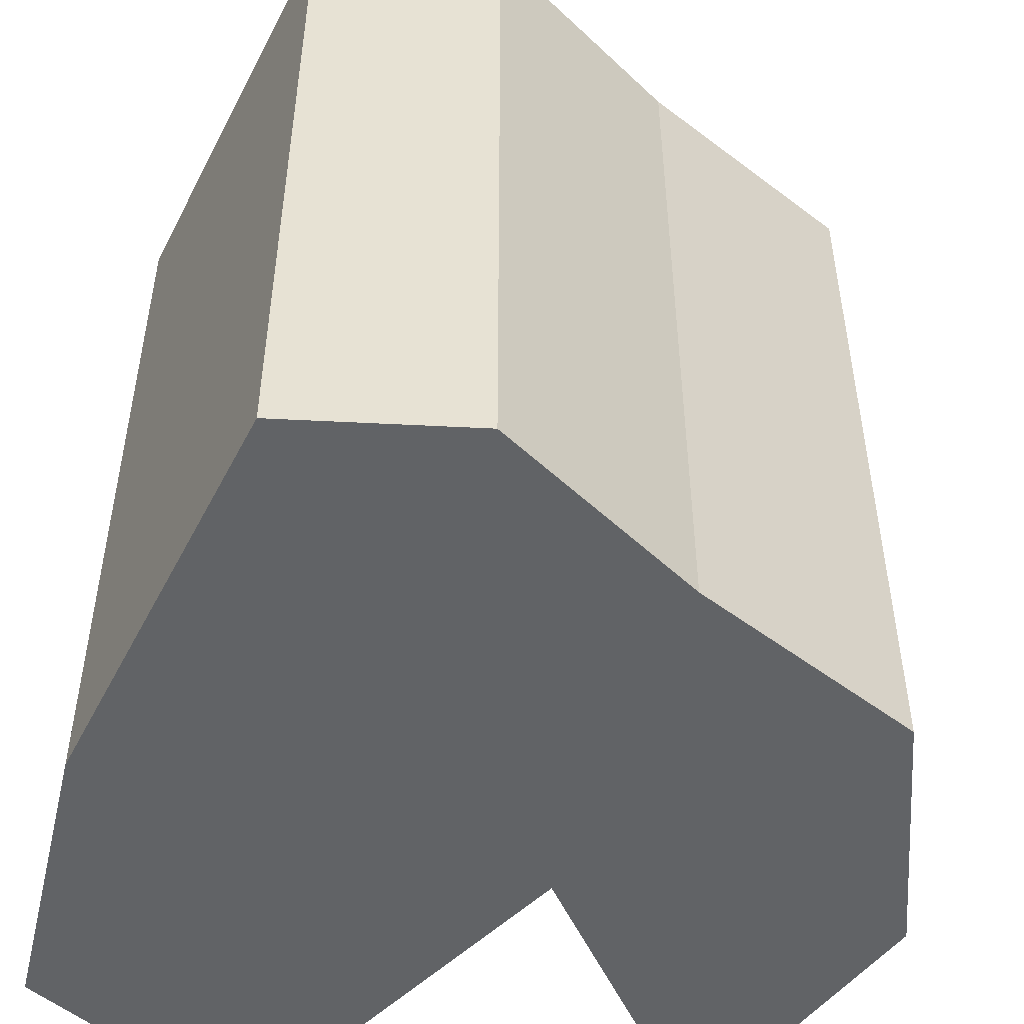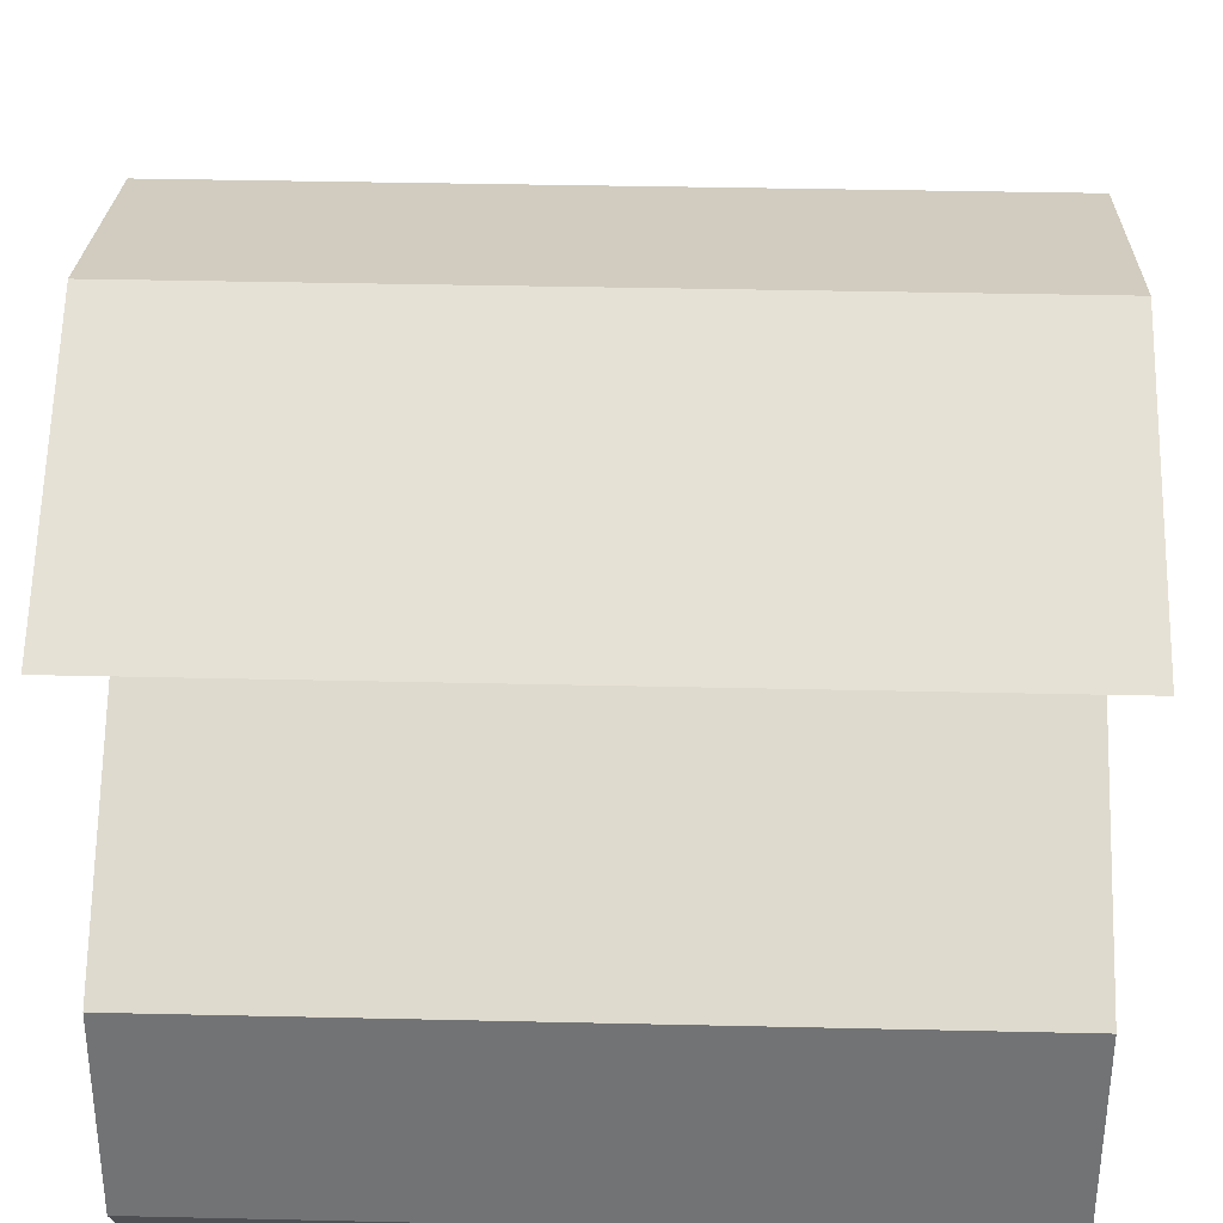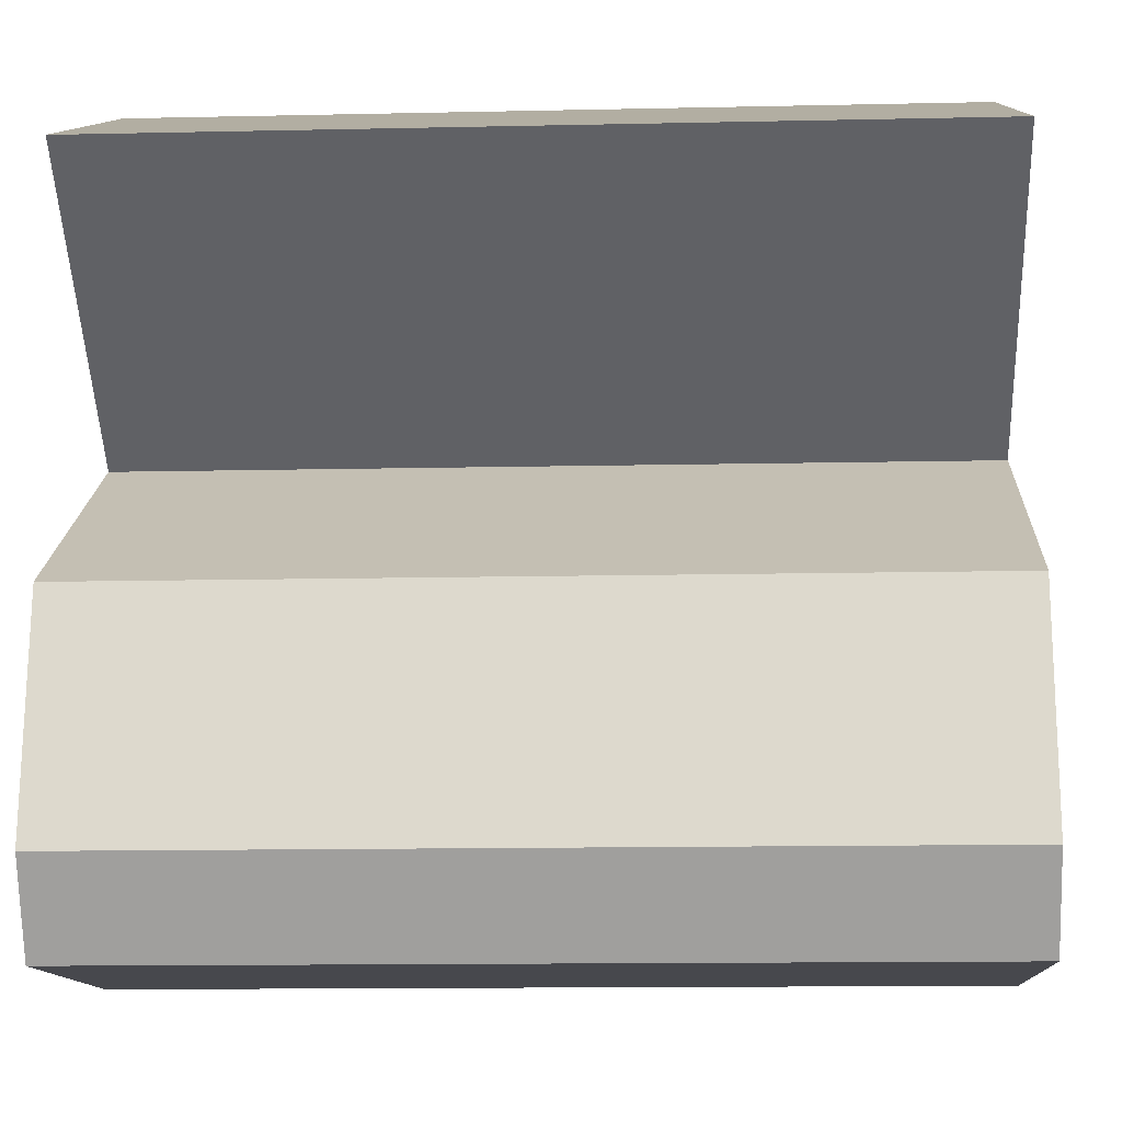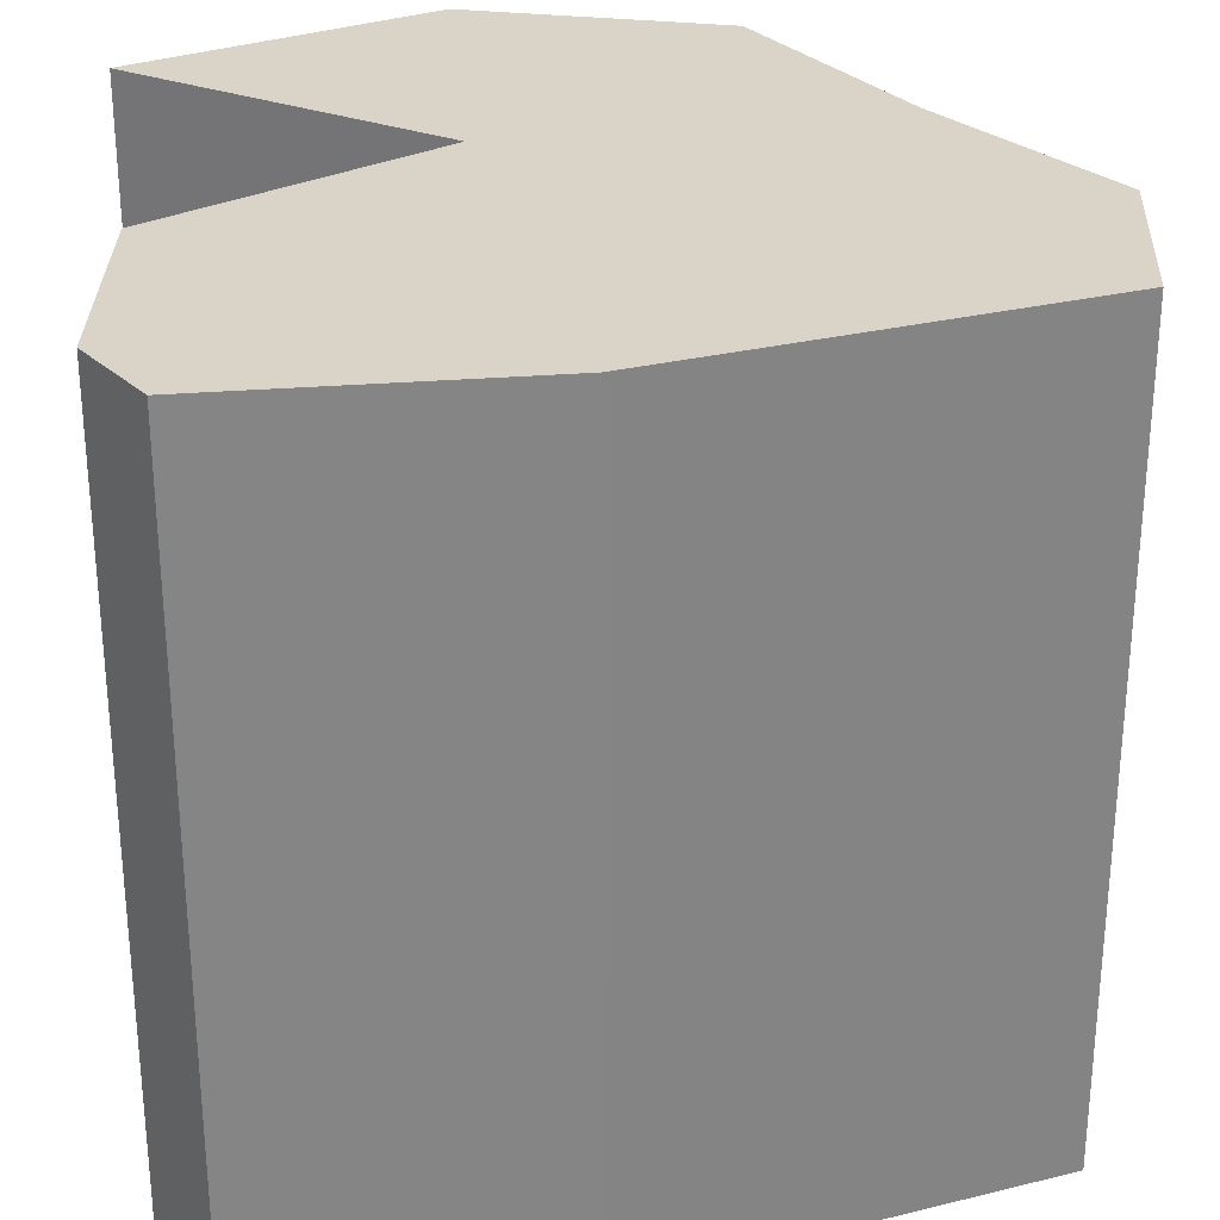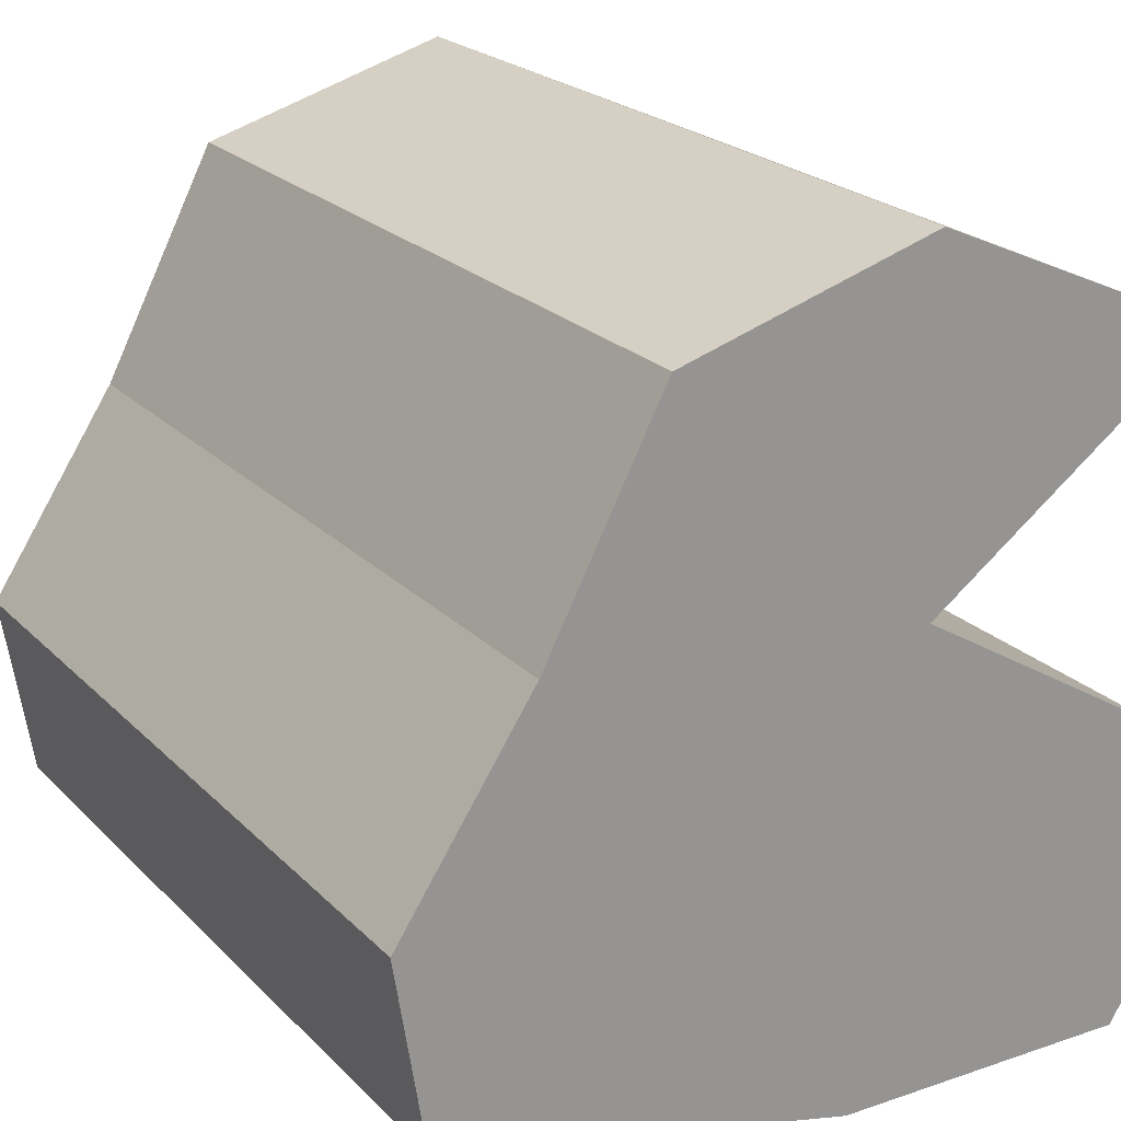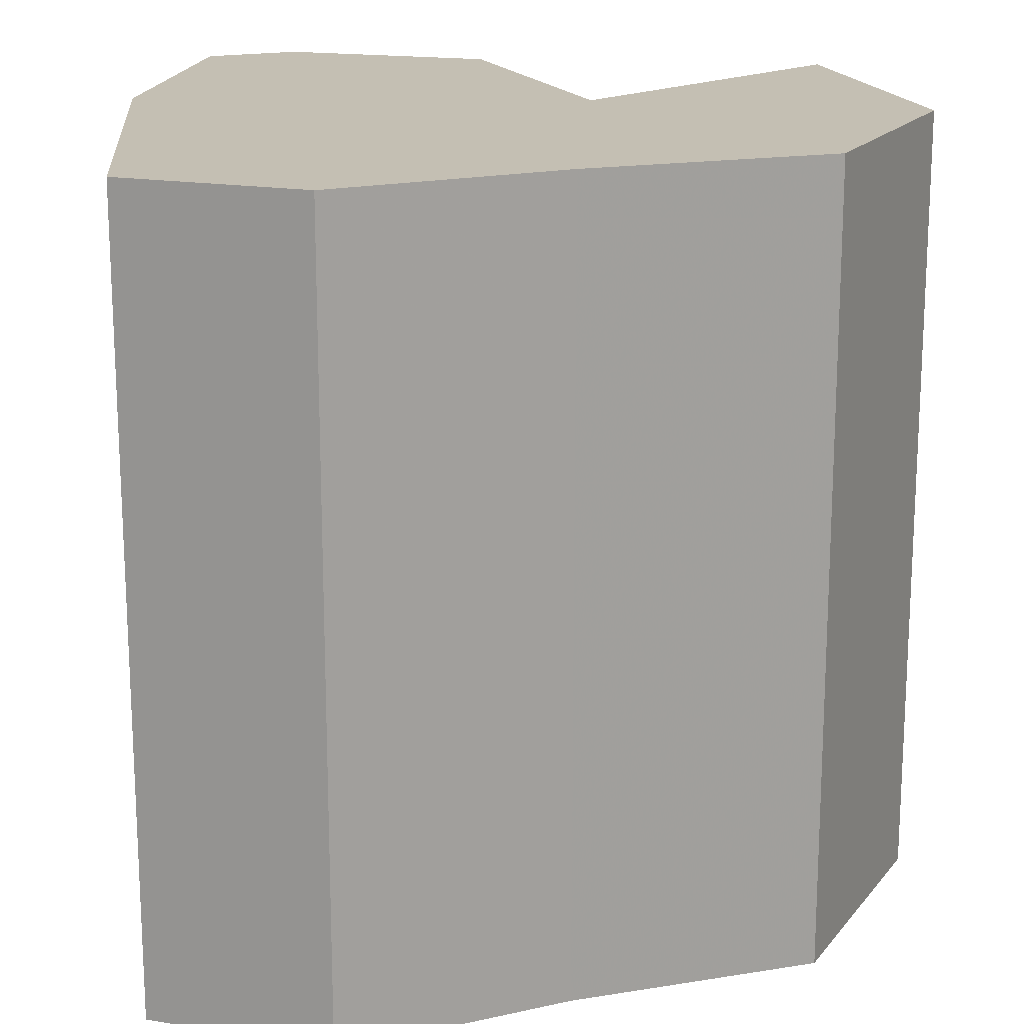
<metadata>
{"format":"obj","ext":"obj","renderer":"f3d","projection":"perspective","resolution":1024,"background":"white","views":[{"elev":-50.8,"azim":77.9,"up":"+Z"},{"elev":40.0,"azim":-88.4,"up":"+Y"},{"elev":-13.0,"azim":-87.1,"up":"+Y"},{"elev":28.7,"azim":-5.7,"up":"+Z"},{"elev":22.6,"azim":148.2,"up":"+Y"},{"elev":17.7,"azim":99.7,"up":"+Z"}]}
</metadata>
<code>
v 0.926 -0.7151 1
v -0.1129 -0.984 1
v -0.8742 -1 1
v -1 -0.7916 1
v -0.9429 -0.2482 1
v -0.2761 0.1525 1
v -1 0.6716 1
v -0.2609 1 1
v 0.3751 0.817 1
v 0.6674 0.2565 1
v 1 -0.2439 1
v 0.926 -0.7151 -1
v -0.1129 -0.984 -1
v -0.8742 -1 -1
v -1 -0.7916 -1
v -0.9429 -0.2482 -1
v -0.2761 0.1525 -1
v -1 0.6716 -1
v -0.2609 1 -1
v 0.3751 0.817 -1
v 0.6674 0.2565 -1
v 1 -0.2439 -1
f 2 4 3
f 1 11 2
f 2 11 6
f 5 4 2
f 8 7 6
f 11 10 6
f 10 9 6
f 8 6 9
f 5 2 6
f 14 15 13
f 13 22 12
f 17 22 13
f 13 15 16
f 17 18 19
f 17 21 22
f 17 20 21
f 20 17 19
f 17 13 16
f 13 12 2
f 2 12 1
f 14 13 3
f 3 13 2
f 15 14 4
f 4 14 3
f 16 15 5
f 5 15 4
f 17 16 6
f 6 16 5
f 18 17 7
f 7 17 6
f 19 18 8
f 8 18 7
f 20 19 9
f 9 19 8
f 21 20 10
f 10 20 9
f 12 22 1
f 1 22 11
f 22 21 11
f 11 21 10

</code>
